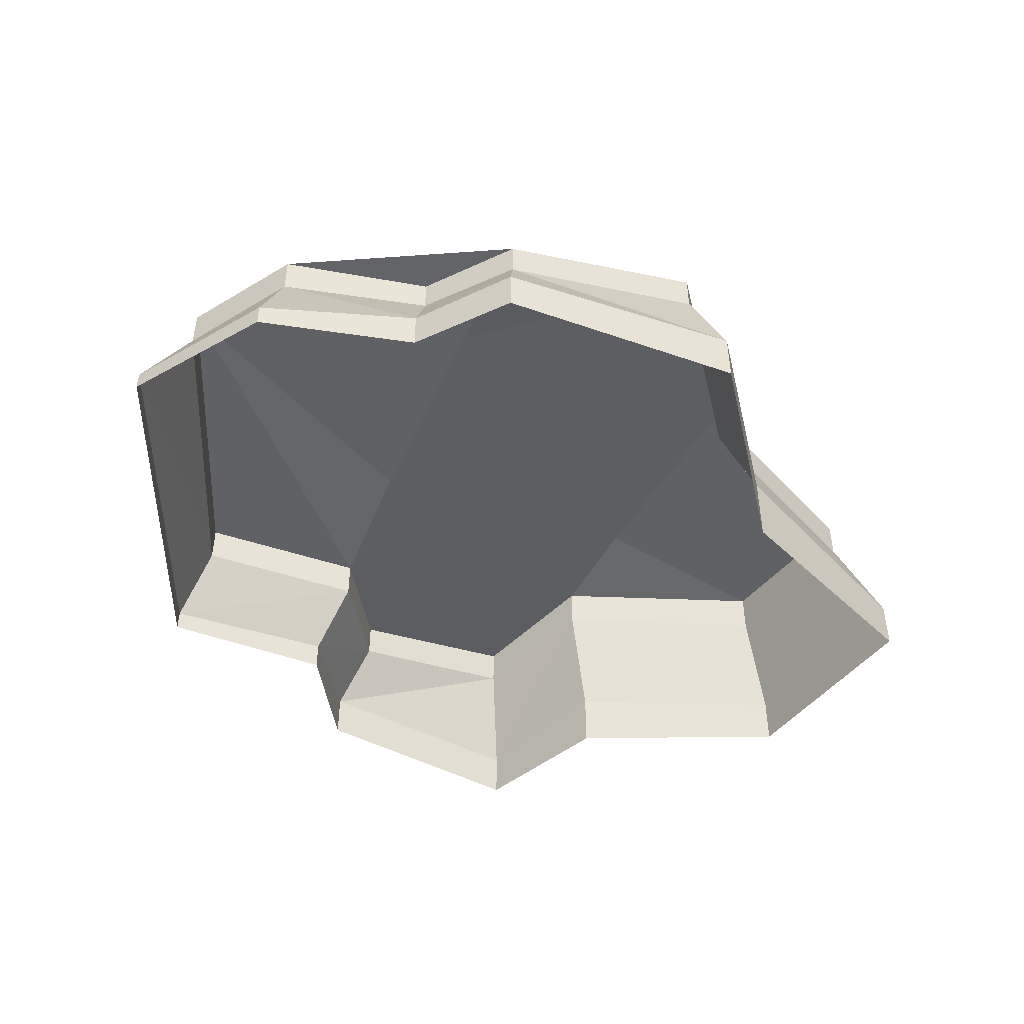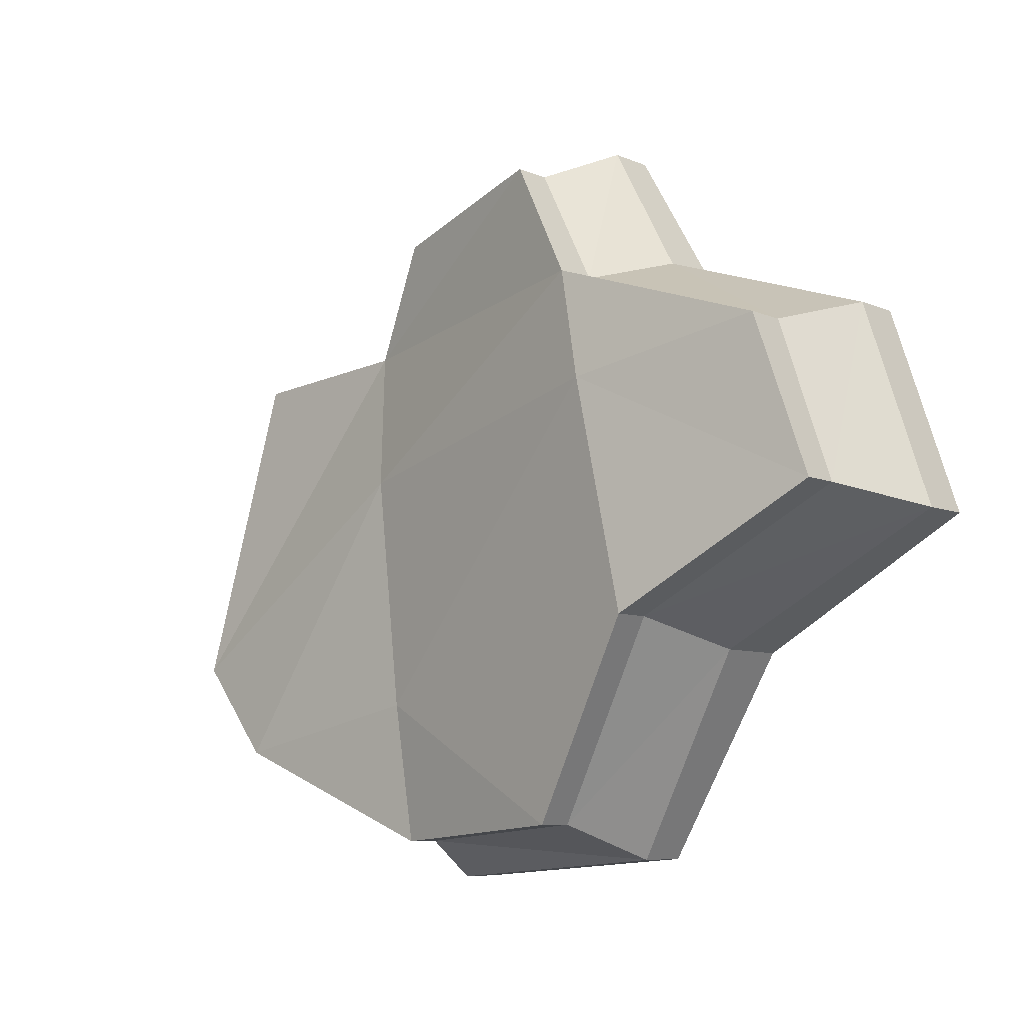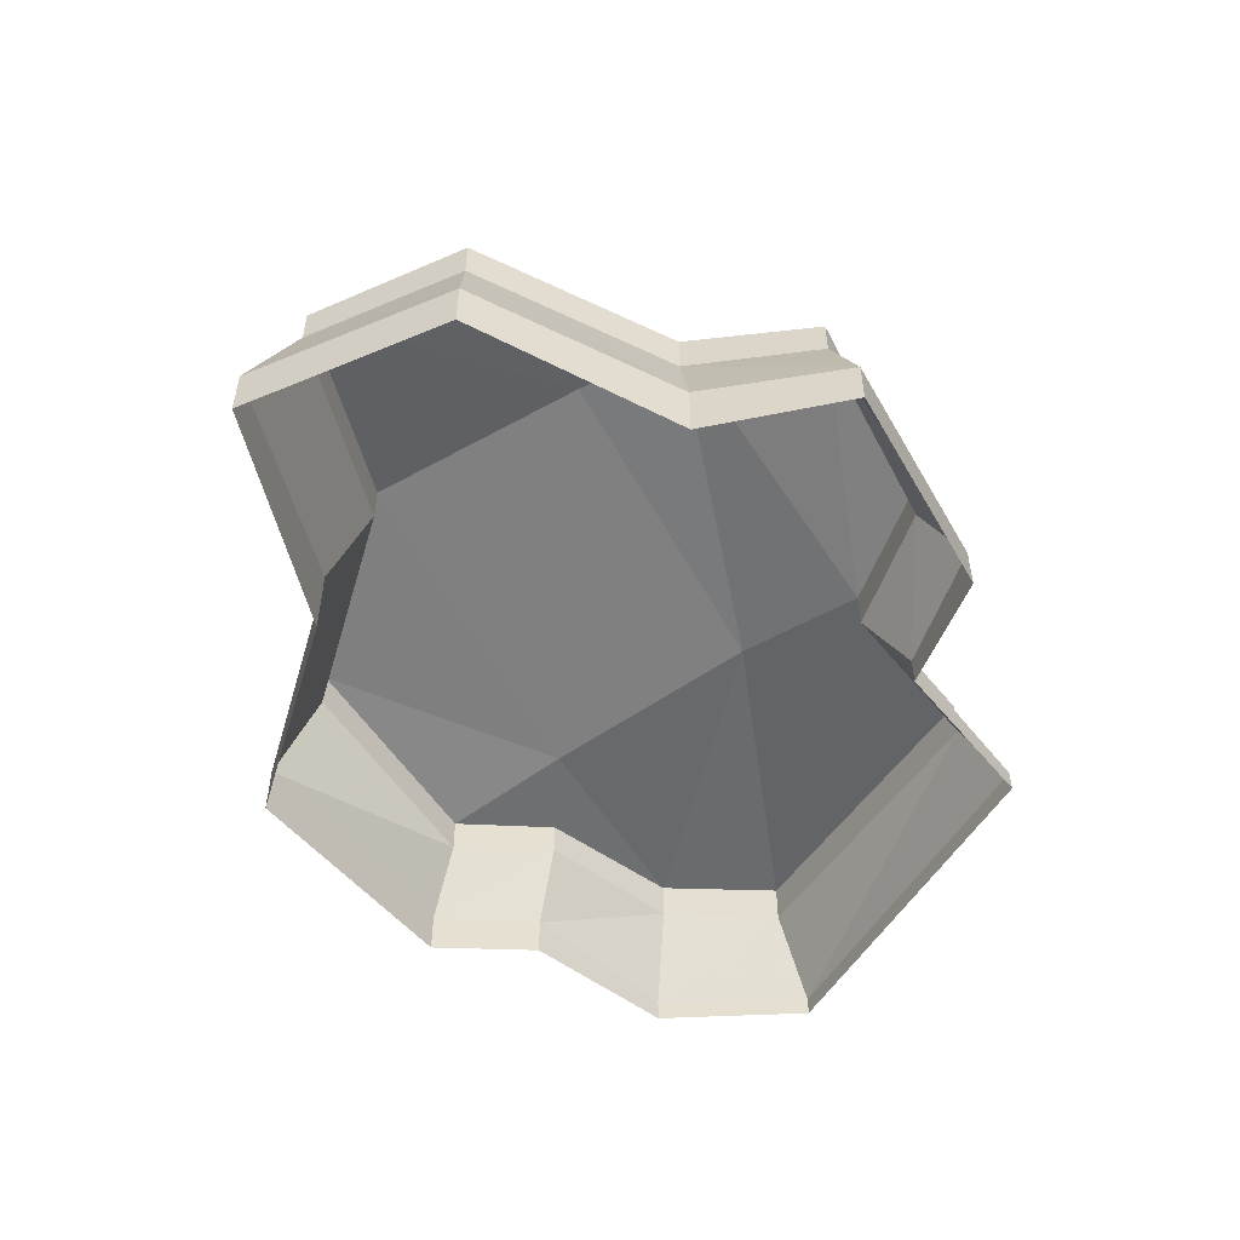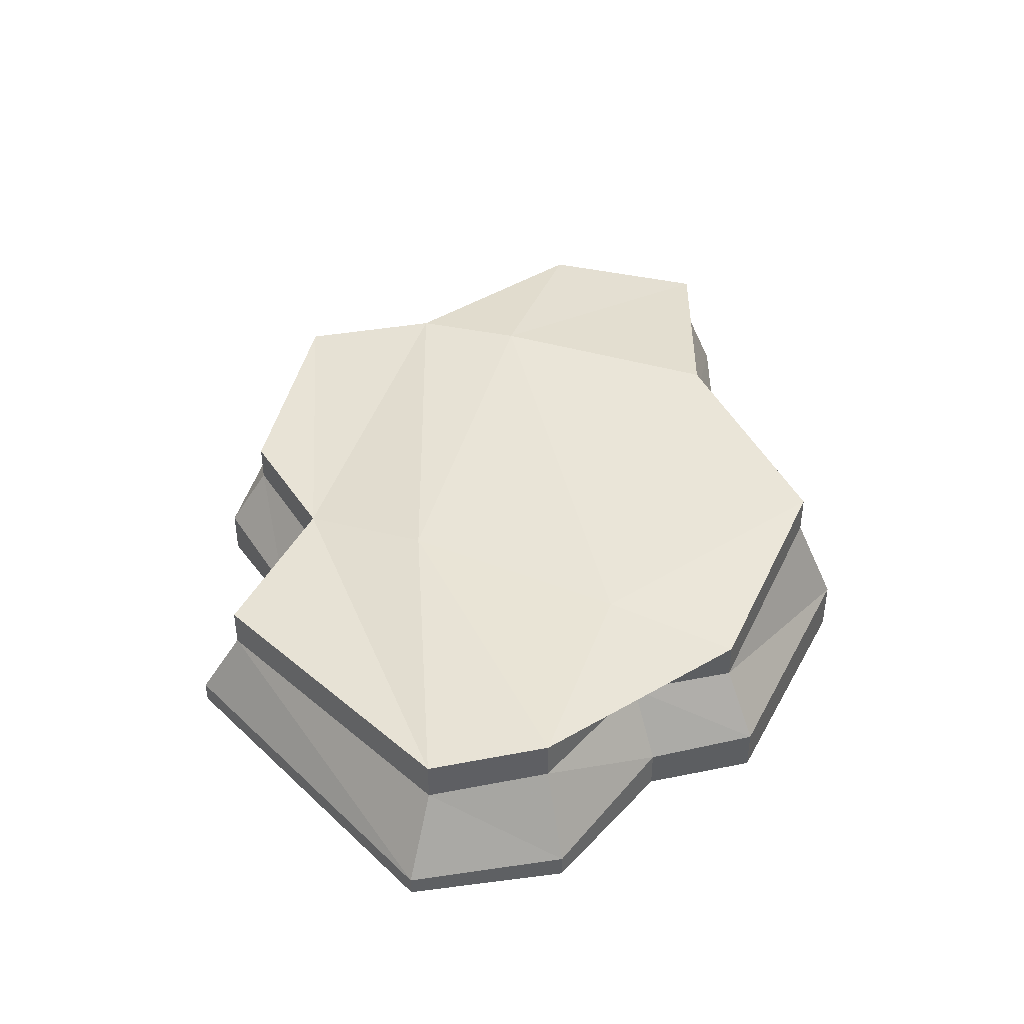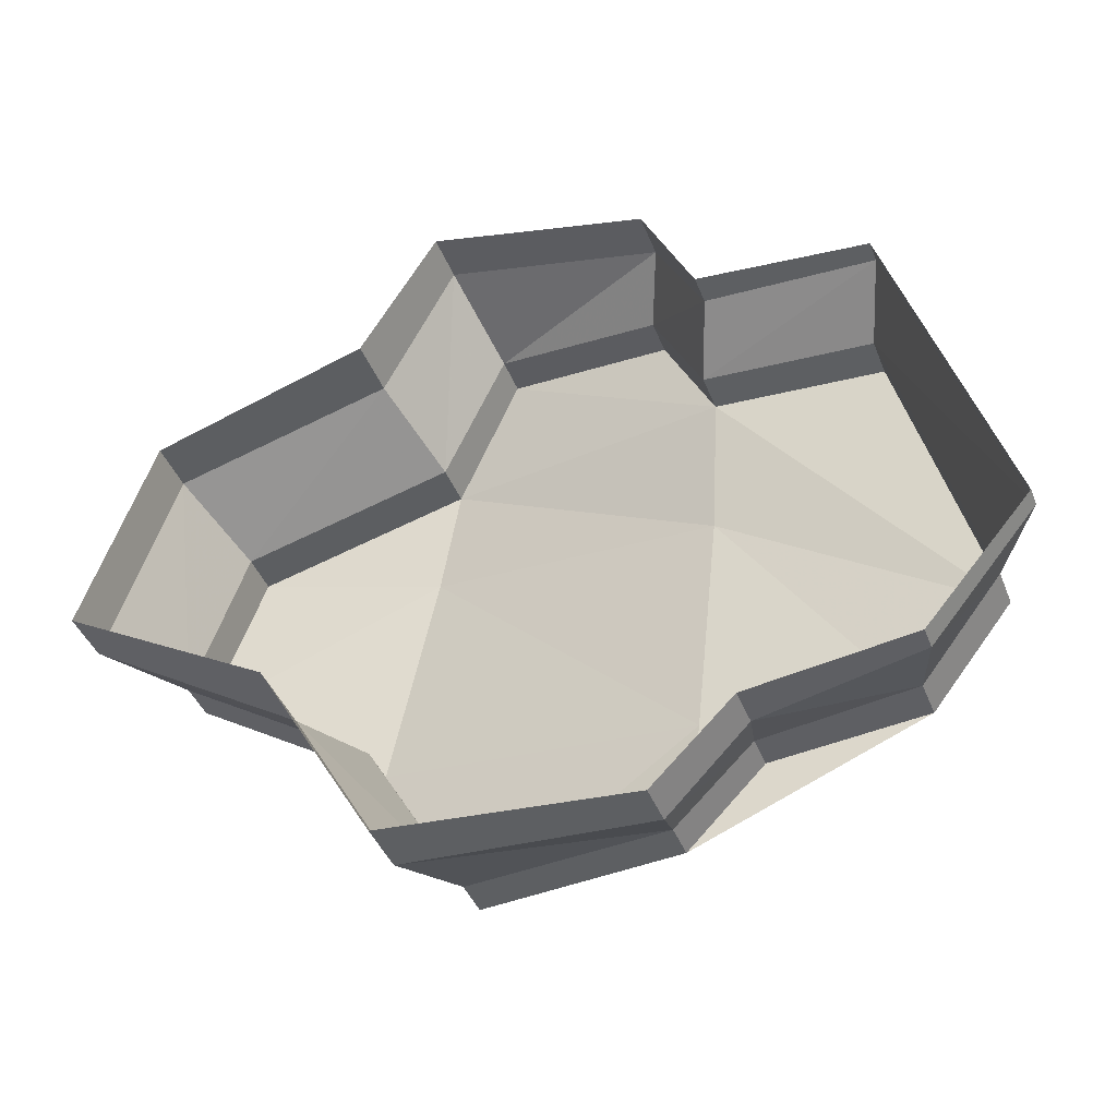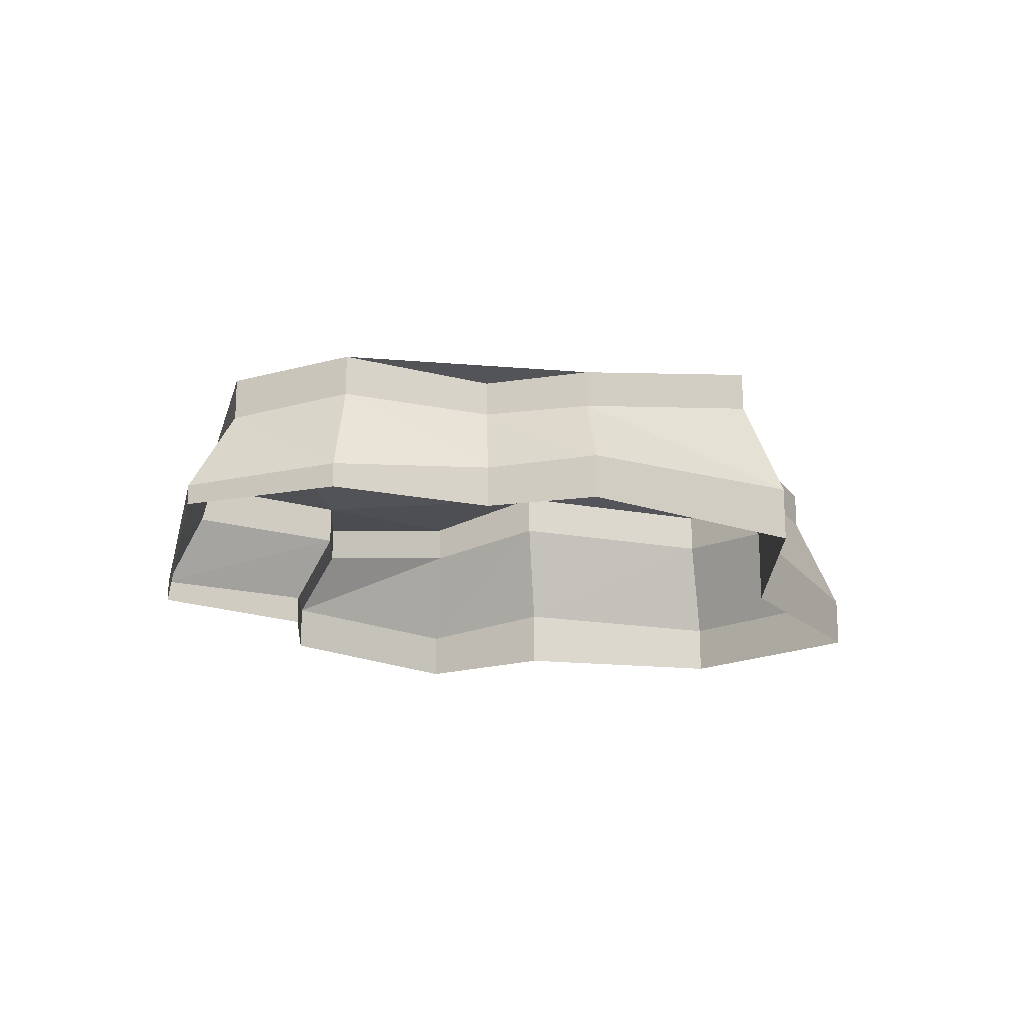
<metadata>
{"format":"obj","ext":"obj","renderer":"f3d","projection":"perspective","resolution":1024,"background":"white","views":[{"elev":-46.4,"azim":163.0,"up":"+Y"},{"elev":-7.4,"azim":-140.3,"up":"+Z"},{"elev":-52.1,"azim":-46.8,"up":"+Y"},{"elev":41.8,"azim":121.4,"up":"+Y"},{"elev":-41.7,"azim":20.5,"up":"+Z"},{"elev":-17.9,"azim":150.6,"up":"+Y"}]}
</metadata>
<code>
g loftedSurface45
v 790.5 -0.002991 267.3
v 646.6 29.6 739.9
v 790.5 26.32 267.3
v 646.6 -0.002991 739.9
v 614.2 124.3 692.7
v 725.3 137.8 276
v 614.2 177.7 692.7
v 725.3 192.4 276
v 416.4 39.21 761.2
v 416.4 -1.421 761.2
v 383.4 129.7 714.1
v 383.4 182.9 714.1
v 345.6 62.68 910.6
v 345.6 -0.002991 910.6
v 310.5 150.2 867.8
v 310.5 200.1 867.8
v 46.82 65.84 985.6
v 46.82 -0.002991 985.6
v 70.79 200.4 928
v 70.79 253.5 928
v 46.82 -0.002991 985.6
v -57.8 80.53 809.3
v 46.82 65.84 985.6
v -57.8 -0.002991 809.3
v -24.47 224 767.5
v 70.79 200.4 928
v -24.47 283 767.5
v 70.79 253.5 928
v -349 69.75 715.7
v -349 -0.002991 715.7
v -309.8 208.9 675.7
v -309.8 265.9 675.7
v -442.9 71.18 441.1
v -442.9 -0.002991 441.1
v -382.4 206.2 463.5
v -382.4 259 463.5
v -159 102.4 274.6
v -159 -0.002991 274.6
v -122.3 240.3 311
v -122.3 293.8 311
v 0.002991 72.41 -0.002991
v 0.002991 -0.002991 -0.002991
v 30.24 205.7 47.58
v 30.24 258.5 47.58
v 330.9 58.06 -28.59
v 330.9 -0.2316 -28.59
v 312.2 149.1 23.2
v 312.2 198.5 23.2
v 437.3 54.2 76.45
v 437.3 -0.002991 76.45
v 414.2 150.5 123.9
v 414.2 196.5 123.9
v 652.3 32.03 104.1
v 652.3 -0.002991 104.1
v 616.8 151.4 150
v 616.8 205.3 150
v 790.5 26.32 267.3
v 790.5 -0.002991 267.3
v 725.3 137.8 276
v 725.3 192.4 276
v 383.4 182.9 714.1
v 70.79 253.5 928
v -24.47 283 767.5
v 310.5 200.1 867.8
v 364.3 210.4 529
v 725.3 192.4 276
v 614.2 177.7 692.7
v 616.8 205.3 150
v 331.6 209.2 212.1
v 312.2 198.5 23.2
v 30.24 258.5 47.58
v -122.3 293.8 311
v -55.98 293.8 620.5
v -382.4 259 463.5
v -309.8 265.9 675.7
v 312.2 198.5 23.2
v 414.2 196.5 123.9
v 616.8 205.3 150
g loftedSurface45_0
f 3 2 1
f 2 4 1
f 5 2 3
f 6 5 3
f 7 5 6
f 8 7 6
f 2 9 4
f 9 10 4
f 5 11 2
f 11 9 2
f 7 12 5
f 12 11 5
f 9 13 10
f 13 14 10
f 11 15 9
f 15 13 9
f 12 16 11
f 16 15 11
f 13 17 14
f 17 18 14
f 15 19 13
f 19 17 13
f 16 20 15
f 20 19 15
f 23 22 21
f 22 24 21
f 25 22 23
f 26 25 23
f 27 25 26
f 28 27 26
f 22 29 24
f 29 30 24
f 25 31 22
f 31 29 22
f 27 32 25
f 32 31 25
f 29 33 30
f 33 34 30
f 31 35 29
f 35 33 29
f 32 36 31
f 36 35 31
f 33 37 34
f 37 38 34
f 35 39 33
f 39 37 33
f 36 40 35
f 40 39 35
f 37 41 38
f 41 42 38
f 39 43 37
f 43 41 37
f 40 44 39
f 44 43 39
f 41 45 42
f 45 46 42
f 43 47 41
f 47 45 41
f 44 48 43
f 48 47 43
f 45 49 46
f 49 50 46
f 47 51 45
f 51 49 45
f 48 52 47
f 52 51 47
f 49 53 50
f 53 54 50
f 51 55 49
f 55 53 49
f 52 56 51
f 56 55 51
f 53 57 54
f 57 58 54
f 55 59 53
f 59 57 53
f 56 60 55
f 60 59 55
f 63 62 61
f 62 64 61
f 63 61 65
f 65 61 66
f 61 67 66
f 65 66 68
f 69 65 68
f 69 68 70
f 69 70 71
f 72 69 71
f 73 63 65
f 72 73 69
f 73 65 69
f 72 74 73
f 74 75 73
f 75 63 73
f 78 77 76

</code>
